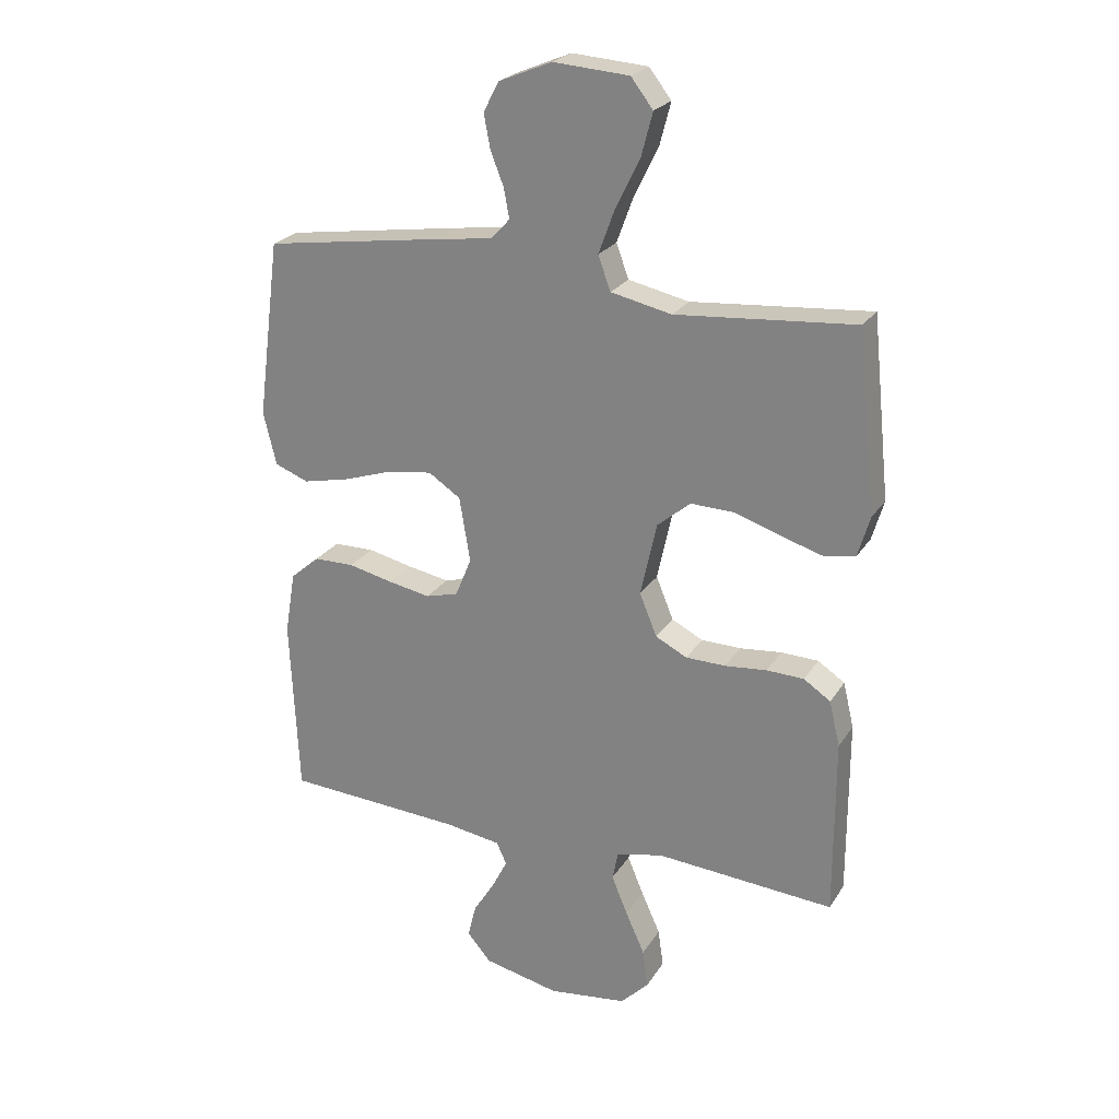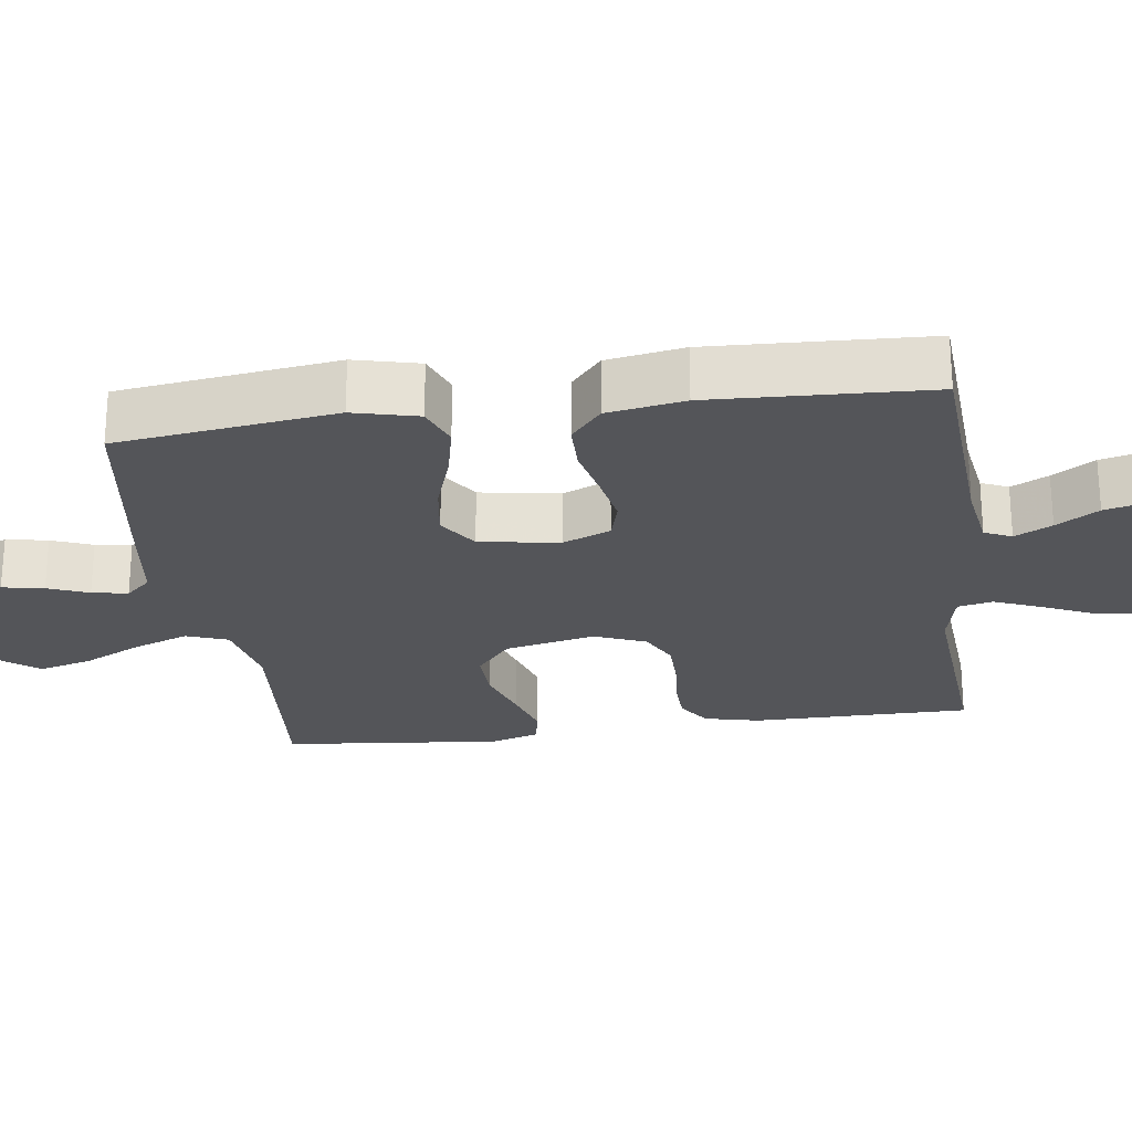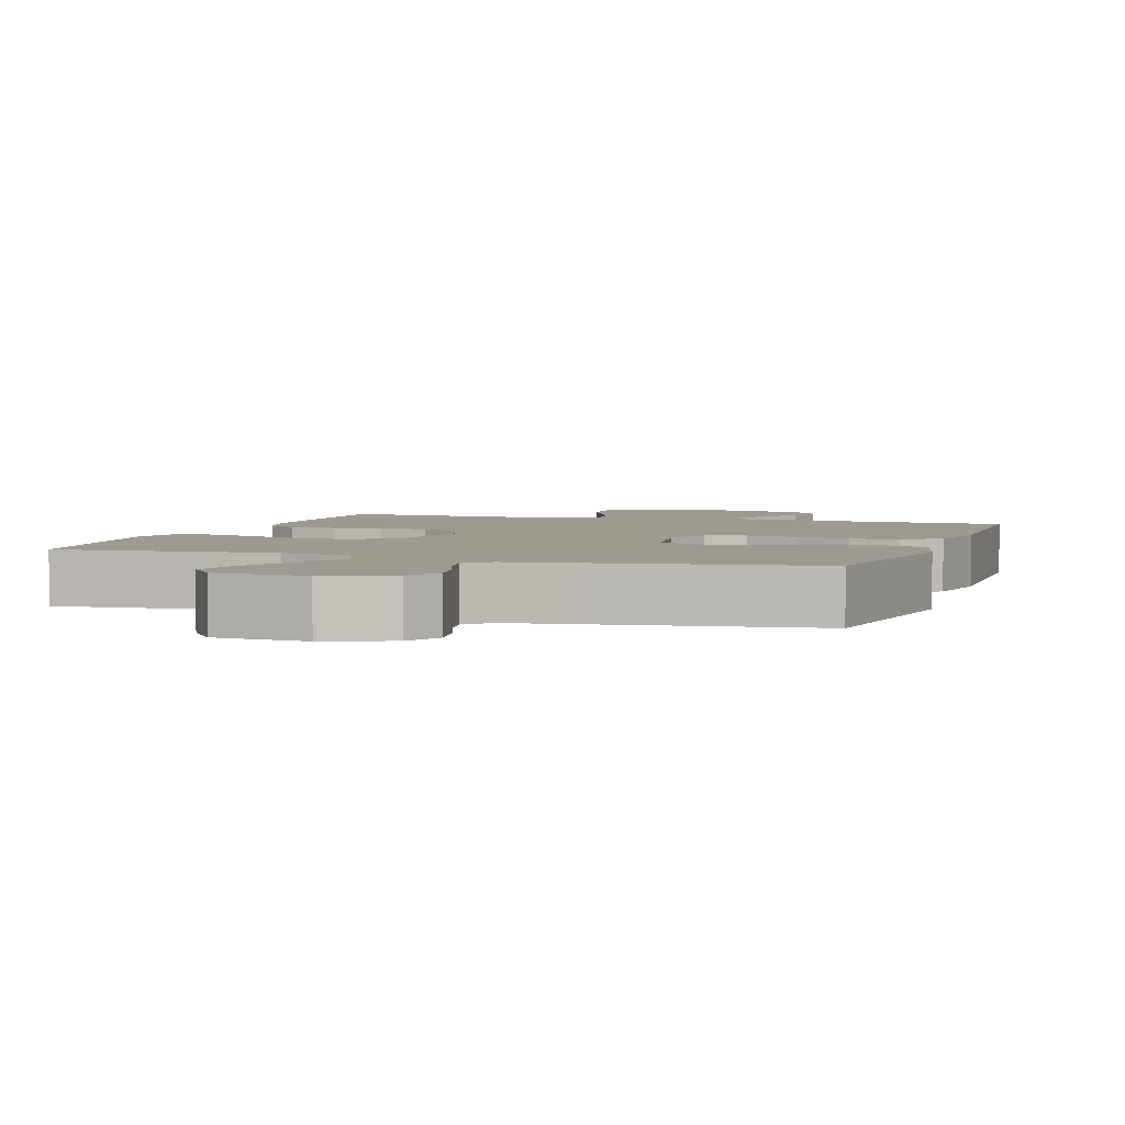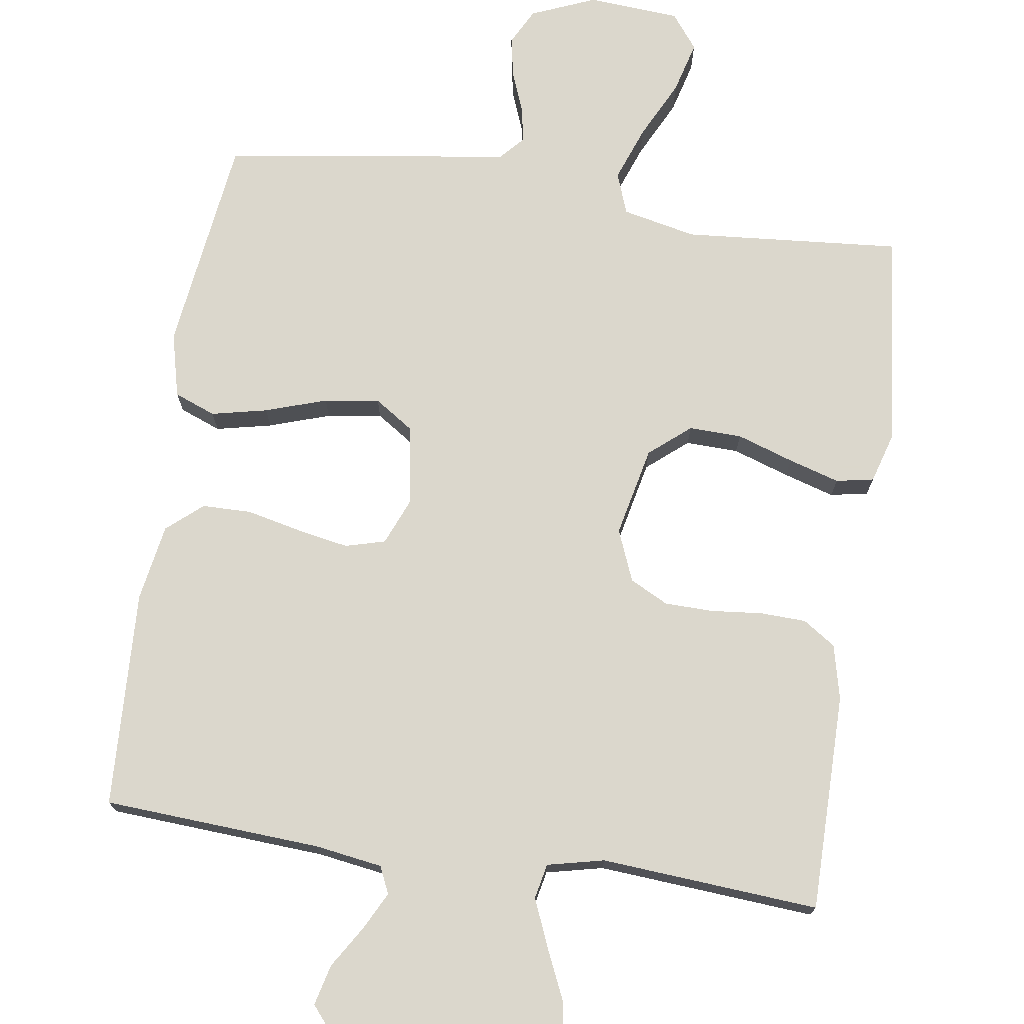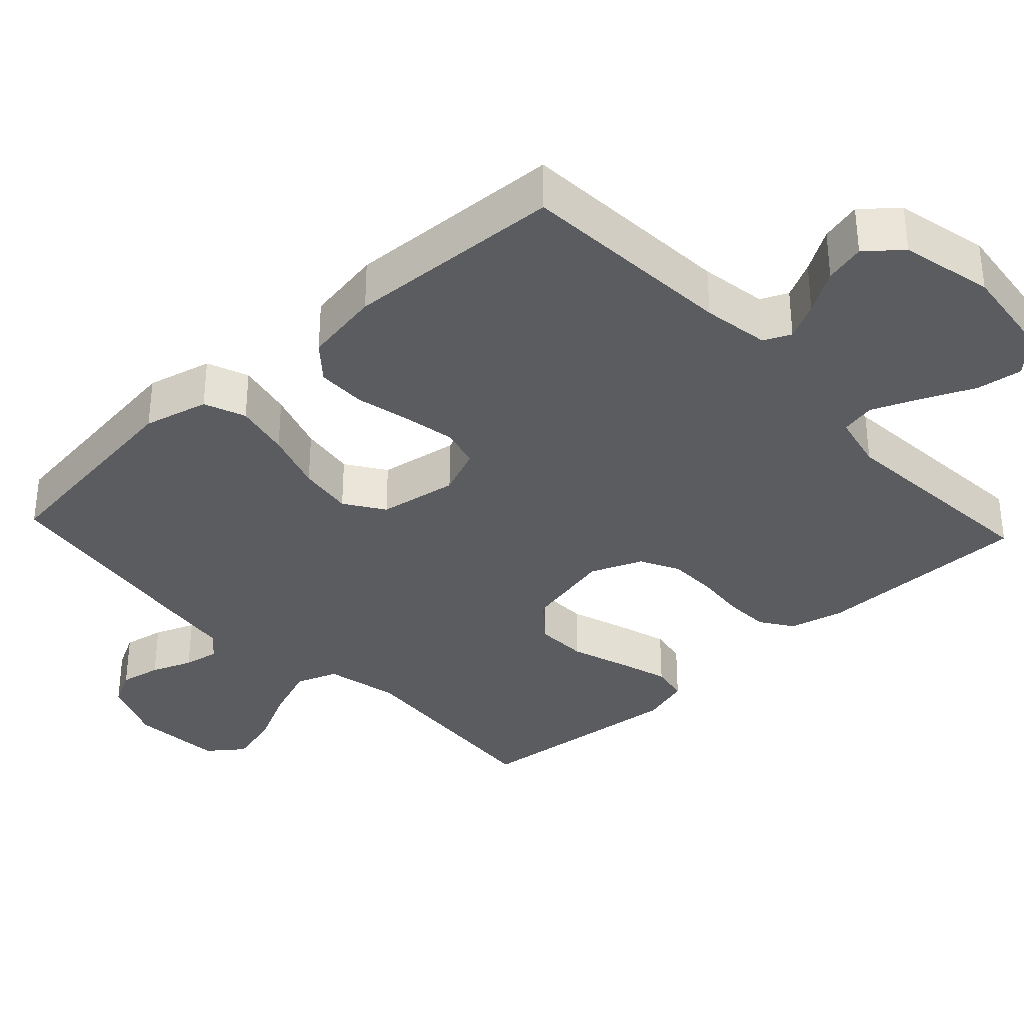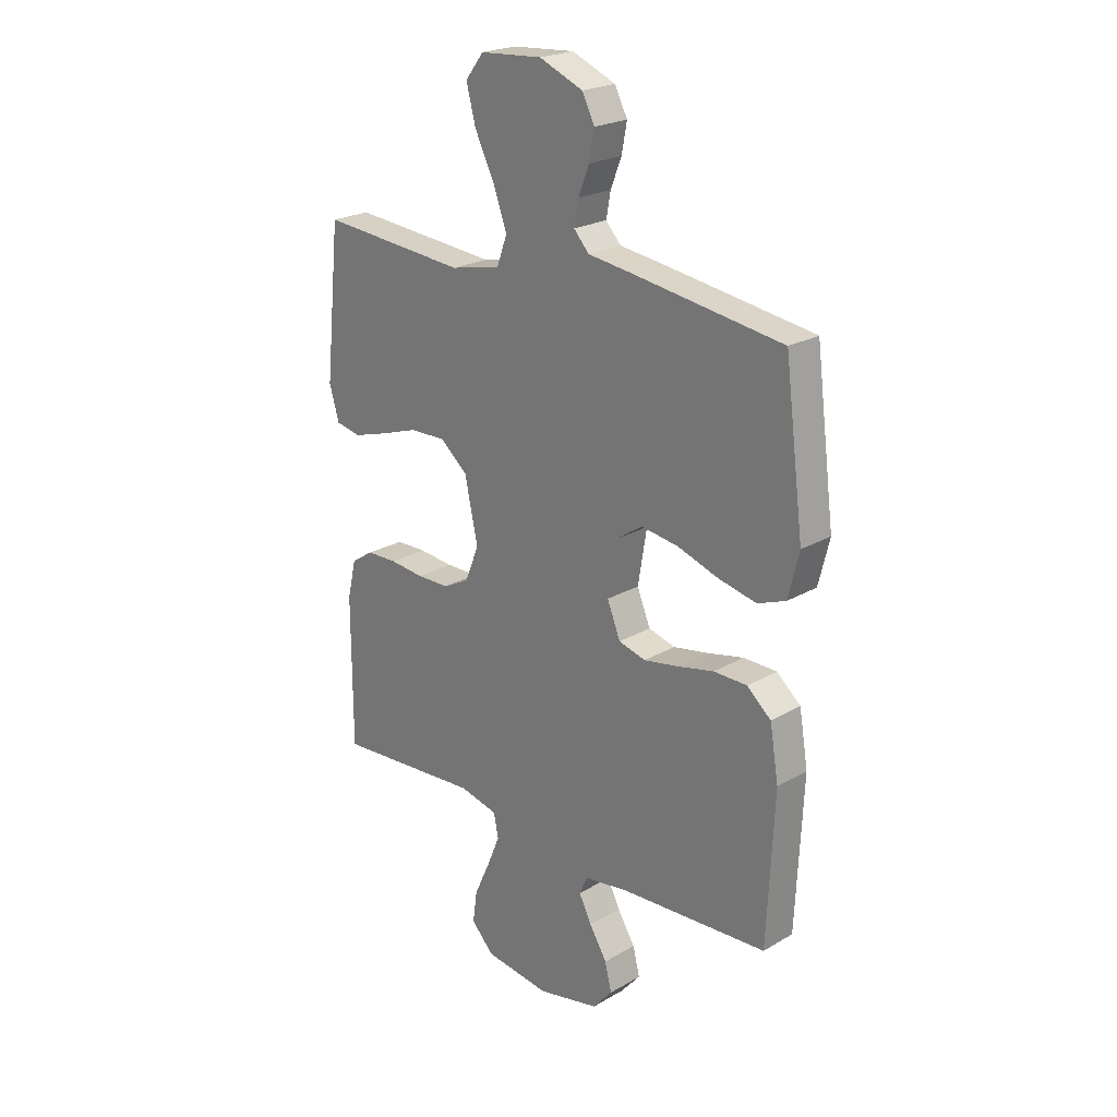
<metadata>
{"format":"obj","ext":"obj","renderer":"f3d","projection":"perspective","resolution":1024,"background":"white","views":[{"elev":24.1,"azim":-155.2,"up":"+Z"},{"elev":-24.6,"azim":97.9,"up":"+Y"},{"elev":3.6,"azim":18.5,"up":"+Y"},{"elev":73.4,"azim":-171.5,"up":"+Y"},{"elev":-34.5,"azim":133.0,"up":"+Y"},{"elev":22.8,"azim":45.2,"up":"+Z"}]}
</metadata>
<code>
v 0.5 0.07 -0.5
v 0.2 0.07 -0.518
v 0.108 0.07 -0.532
v 0.091 0.07 -0.569
v 0.117 0.07 -0.62
v 0.153 0.07 -0.678
v 0.167 0.07 -0.734
v 0.127 0.07 -0.781
v 0 0.07 -0.809
v -0.133 0.07 -0.792
v -0.18 0.07 -0.744
v -0.171 0.07 -0.68
v -0.139 0.07 -0.609
v -0.112 0.07 -0.544
v -0.122 0.07 -0.496
v -0.2 0.07 -0.478
v -0.5 0.07 -0.5
v -0.5 0.07 -0.2
v -0.482 0.07 -0.124
v -0.437 0.07 -0.094
v -0.374 0.07 -0.092
v -0.304 0.07 -0.099
v -0.237 0.07 -0.098
v -0.184 0.07 -0.071
v -0.155 0.07 0
v -0.182 0.07 0.124
v -0.238 0.07 0.171
v -0.311 0.07 0.169
v -0.389 0.07 0.143
v -0.459 0.07 0.122
v -0.511 0.07 0.132
v -0.531 0.07 0.2
v -0.5 0.07 0.5
v -0.2 0.07 0.475
v -0.098 0.07 0.497
v -0.077 0.07 0.554
v -0.105 0.07 0.63
v -0.145 0.07 0.711
v -0.164 0.07 0.783
v -0.127 0.07 0.831
v 0 0.07 0.84
v 0.089 0.07 0.803
v 0.115 0.07 0.753
v 0.104 0.07 0.696
v 0.082 0.07 0.64
v 0.073 0.07 0.591
v 0.104 0.07 0.557
v 0.2 0.07 0.544
v 0.5 0.07 0.5
v 0.539 0.07 0.2
v 0.517 0.07 0.111
v 0.46 0.07 0.089
v 0.383 0.07 0.106
v 0.299 0.07 0.134
v 0.223 0.07 0.145
v 0.169 0.07 0.109
v 0.151 0.07 0
v 0.178 0.07 -0.066
v 0.233 0.07 -0.081
v 0.304 0.07 -0.068
v 0.379 0.07 -0.051
v 0.447 0.07 -0.052
v 0.496 0.07 -0.094
v 0.514 0.07 -0.2
v 0.5 0 -0.5
v 0.2 0 -0.518
v 0.108 0 -0.532
v 0.091 0 -0.569
v 0.117 0 -0.62
v 0.153 0 -0.678
v 0.167 0 -0.734
v 0.127 0 -0.781
v 0 0 -0.809
v -0.133 0 -0.792
v -0.18 0 -0.744
v -0.171 0 -0.68
v -0.139 0 -0.609
v -0.112 0 -0.544
v -0.122 0 -0.496
v -0.2 0 -0.478
v -0.5 0 -0.5
v -0.5 0 -0.2
v -0.482 0 -0.124
v -0.437 0 -0.094
v -0.374 0 -0.092
v -0.304 0 -0.099
v -0.237 0 -0.098
v -0.184 0 -0.071
v -0.155 0 0
v -0.182 0 0.124
v -0.238 0 0.171
v -0.311 0 0.169
v -0.389 0 0.143
v -0.459 0 0.122
v -0.511 0 0.132
v -0.531 0 0.2
v -0.5 0 0.5
v -0.2 0 0.475
v -0.098 0 0.497
v -0.077 0 0.554
v -0.105 0 0.63
v -0.145 0 0.711
v -0.164 0 0.783
v -0.127 0 0.831
v 0 0 0.84
v 0.089 0 0.803
v 0.115 0 0.753
v 0.104 0 0.696
v 0.082 0 0.64
v 0.073 0 0.591
v 0.104 0 0.557
v 0.2 0 0.544
v 0.5 0 0.5
v 0.539 0 0.2
v 0.517 0 0.111
v 0.46 0 0.089
v 0.383 0 0.106
v 0.299 0 0.134
v 0.223 0 0.145
v 0.169 0 0.109
v 0.151 0 0
v 0.178 0 -0.066
v 0.233 0 -0.081
v 0.304 0 -0.068
v 0.379 0 -0.051
v 0.447 0 -0.052
v 0.496 0 -0.094
v 0.514 0 -0.2
f 63 64 1 2
f 60 61 62 63
f 59 60 63 2
f 58 59 2 3
f 57 58 3 4
f 51 52 53 54
f 51 54 55
f 50 51 55
f 47 48 49 50
f 47 50 55
f 46 47 55 56
f 42 43 44 45
f 42 45 46
f 41 42 46
f 37 38 39 40
f 36 37 40 41
f 31 32 33 34
f 31 34 35
f 28 29 30 31
f 28 31 35
f 27 28 35
f 26 27 35
f 25 26 35 36
f 19 20 21 22
f 19 22 23
f 16 17 18 19
f 15 16 19 23
f 10 11 12 13
f 10 13 14
f 9 10 14
f 8 9 14 15
f 5 6 7 8
f 4 5 8 15
f 41 46 56 57
f 25 36 41 57
f 24 25 57 4
f 4 15 23 24
f 66 65 128 127
f 127 126 125 124
f 66 127 124 123
f 67 66 123 122
f 68 67 122 121
f 118 117 116 115
f 119 118 115
f 119 115 114
f 114 113 112 111
f 119 114 111
f 120 119 111 110
f 109 108 107 106
f 110 109 106
f 110 106 105
f 104 103 102 101
f 105 104 101 100
f 98 97 96 95
f 99 98 95
f 95 94 93 92
f 99 95 92
f 99 92 91
f 99 91 90
f 100 99 90 89
f 86 85 84 83
f 87 86 83
f 83 82 81 80
f 87 83 80 79
f 77 76 75 74
f 78 77 74
f 78 74 73
f 79 78 73 72
f 72 71 70 69
f 79 72 69 68
f 121 120 110 105
f 121 105 100 89
f 68 121 89 88
f 88 87 79 68
f 1 65 66 2
f 2 66 67 3
f 3 67 68 4
f 4 68 69 5
f 5 69 70 6
f 6 70 71 7
f 7 71 72 8
f 8 72 73 9
f 9 73 74 10
f 10 74 75 11
f 11 75 76 12
f 12 76 77 13
f 13 77 78 14
f 14 78 79 15
f 15 79 80 16
f 16 80 81 17
f 17 81 82 18
f 18 82 83 19
f 19 83 84 20
f 20 84 85 21
f 21 85 86 22
f 22 86 87 23
f 23 87 88 24
f 24 88 89 25
f 25 89 90 26
f 26 90 91 27
f 27 91 92 28
f 28 92 93 29
f 29 93 94 30
f 30 94 95 31
f 31 95 96 32
f 32 96 97 33
f 33 97 98 34
f 34 98 99 35
f 35 99 100 36
f 36 100 101 37
f 37 101 102 38
f 38 102 103 39
f 39 103 104 40
f 40 104 105 41
f 41 105 106 42
f 42 106 107 43
f 43 107 108 44
f 44 108 109 45
f 45 109 110 46
f 46 110 111 47
f 47 111 112 48
f 48 112 113 49
f 49 113 114 50
f 50 114 115 51
f 51 115 116 52
f 52 116 117 53
f 53 117 118 54
f 54 118 119 55
f 55 119 120 56
f 56 120 121 57
f 57 121 122 58
f 58 122 123 59
f 59 123 124 60
f 60 124 125 61
f 61 125 126 62
f 62 126 127 63
f 63 127 128 64
f 64 128 65 1

</code>
